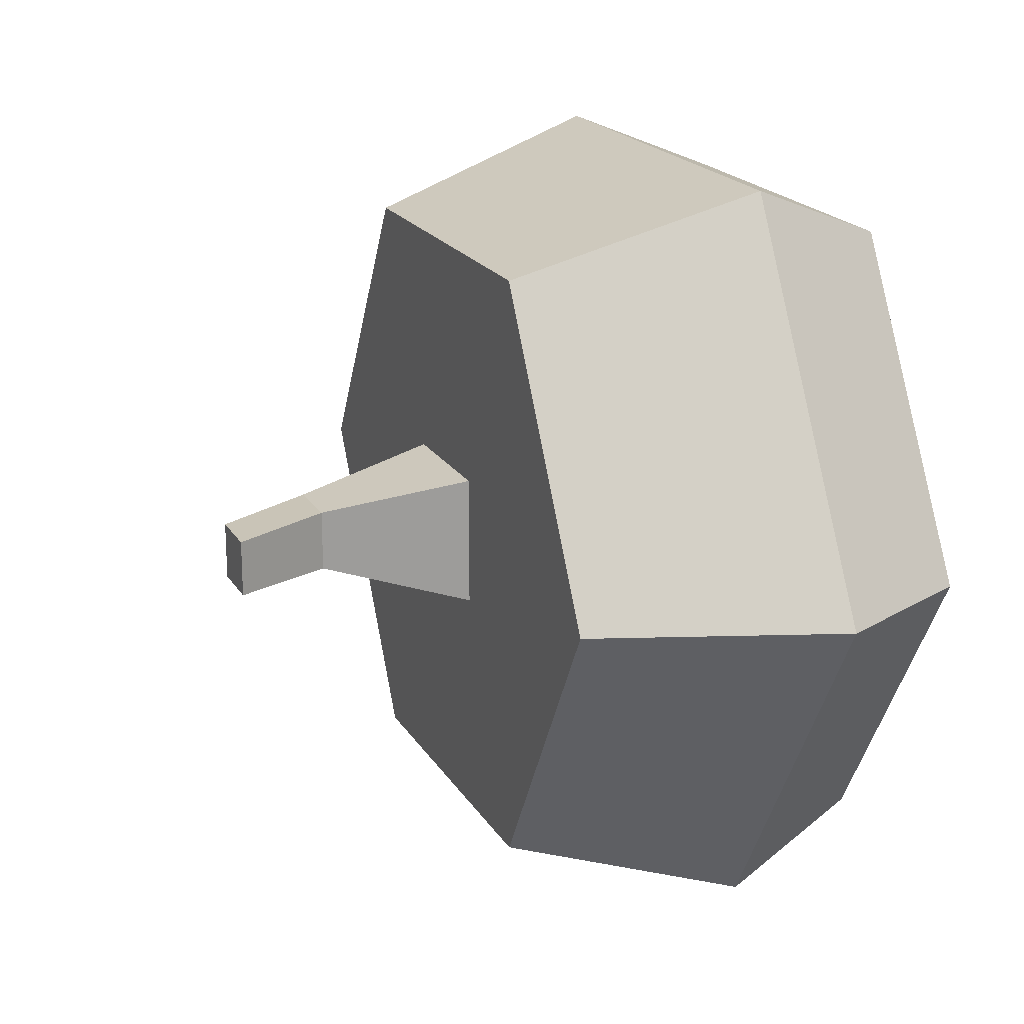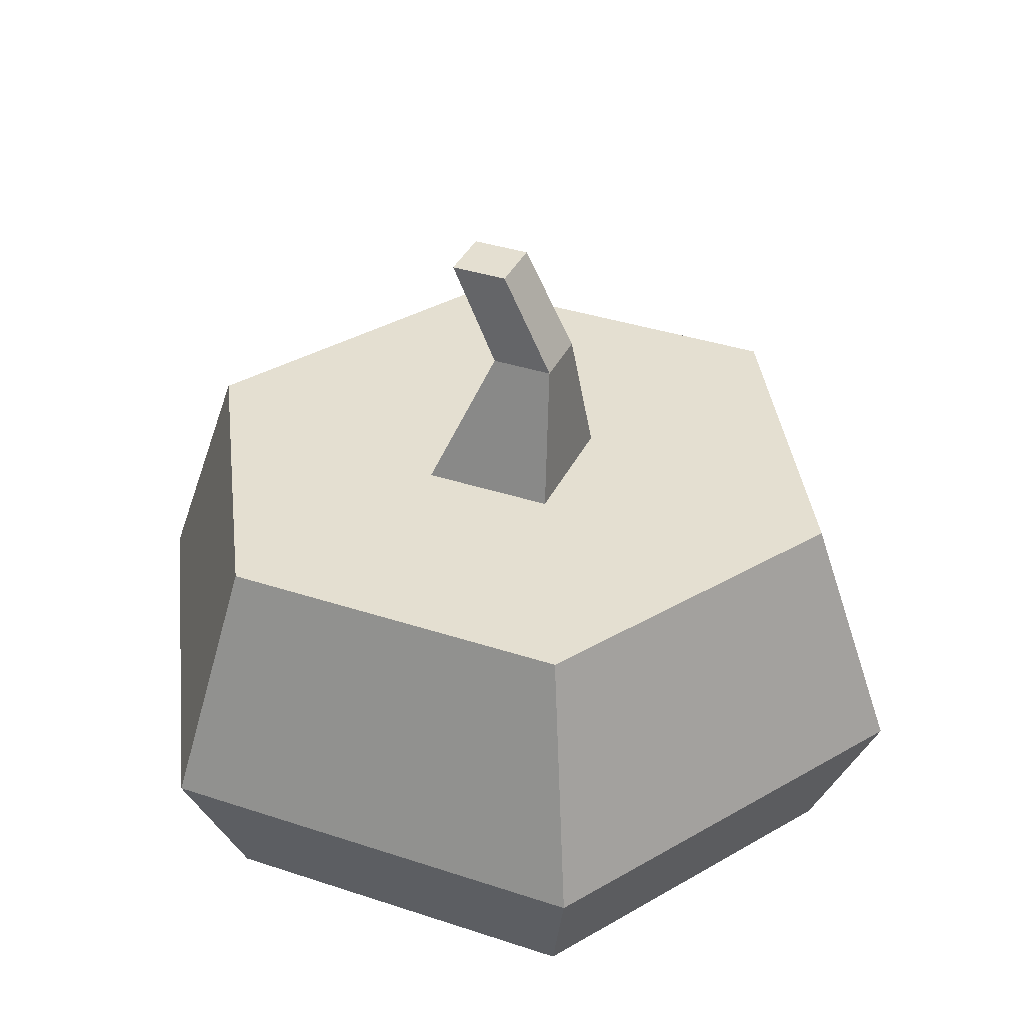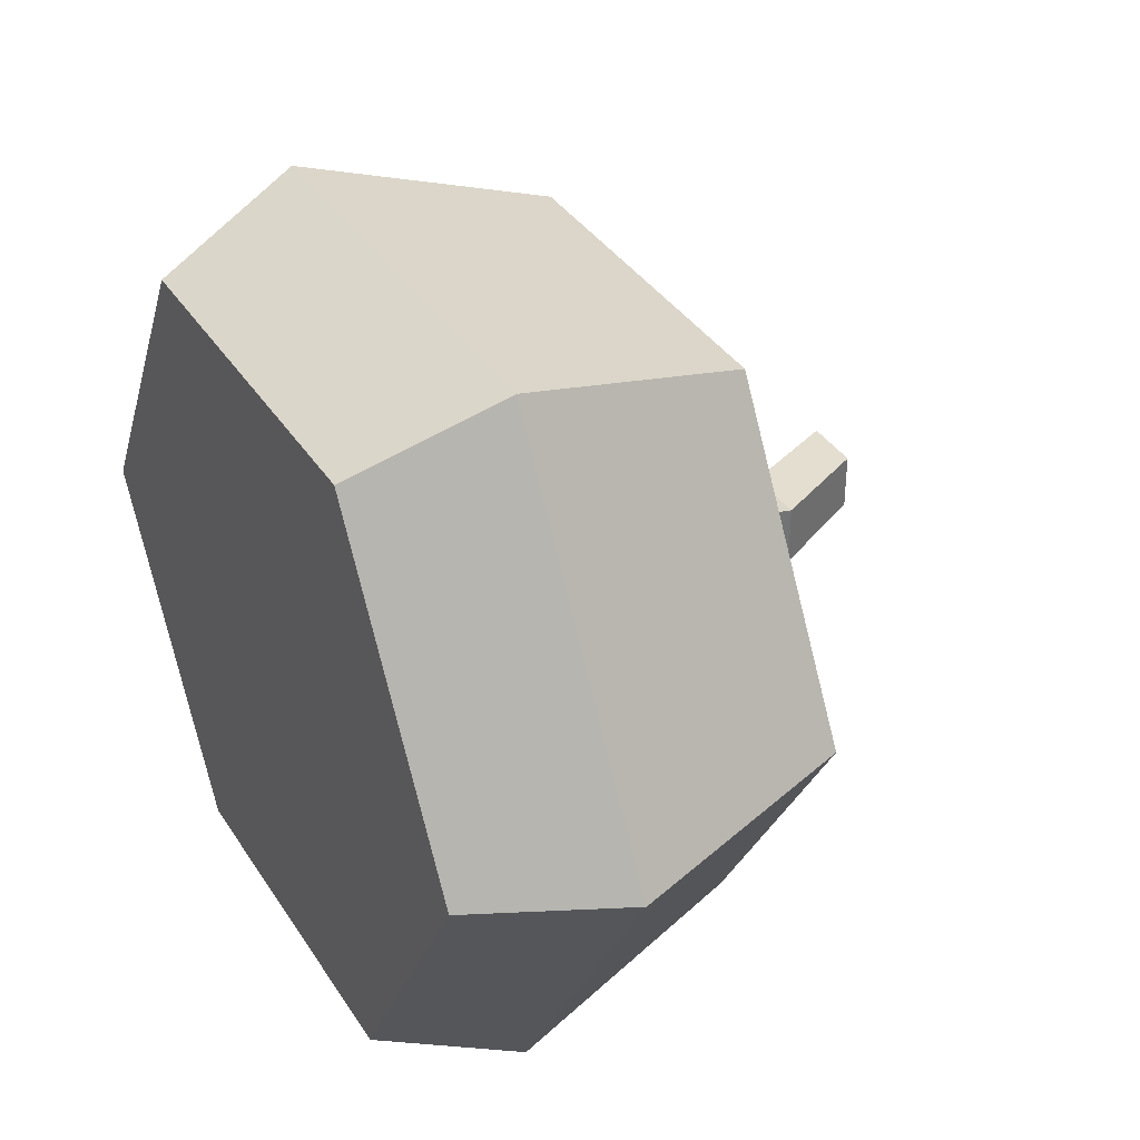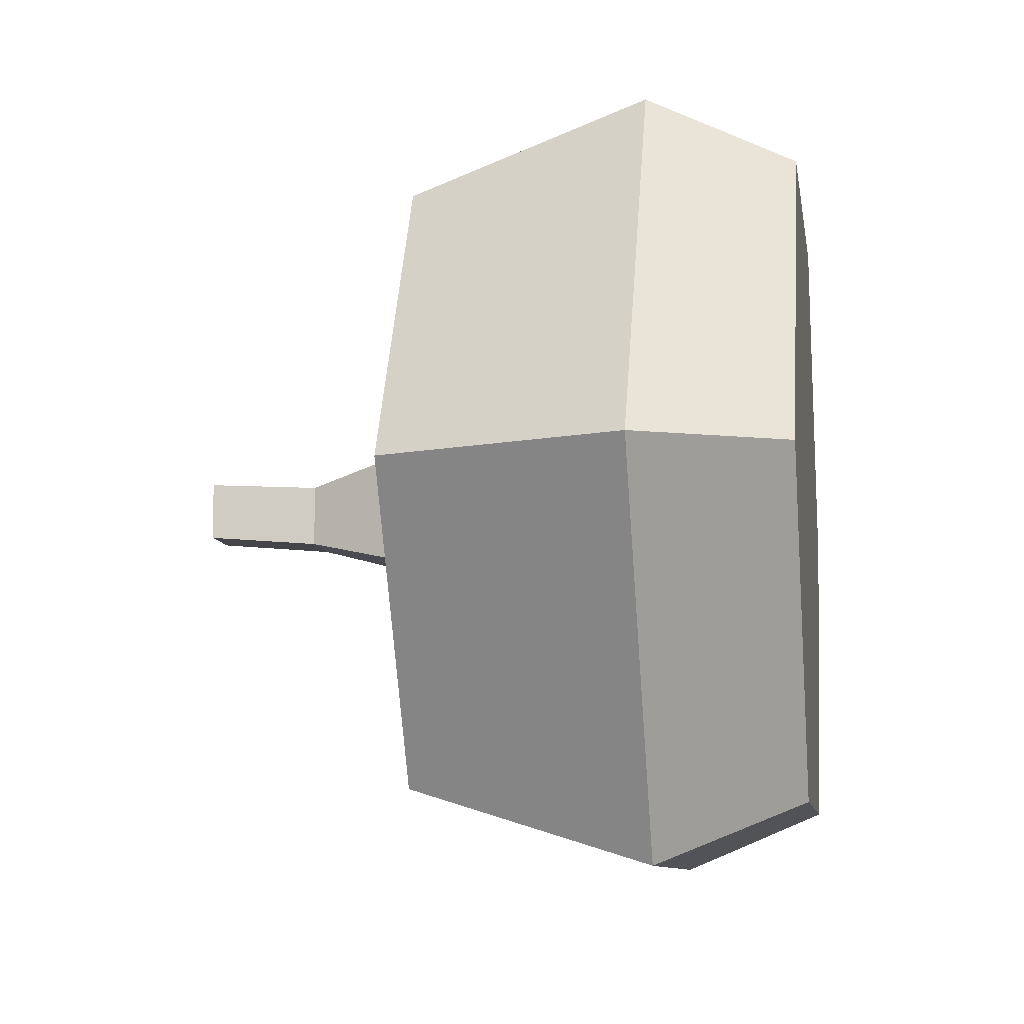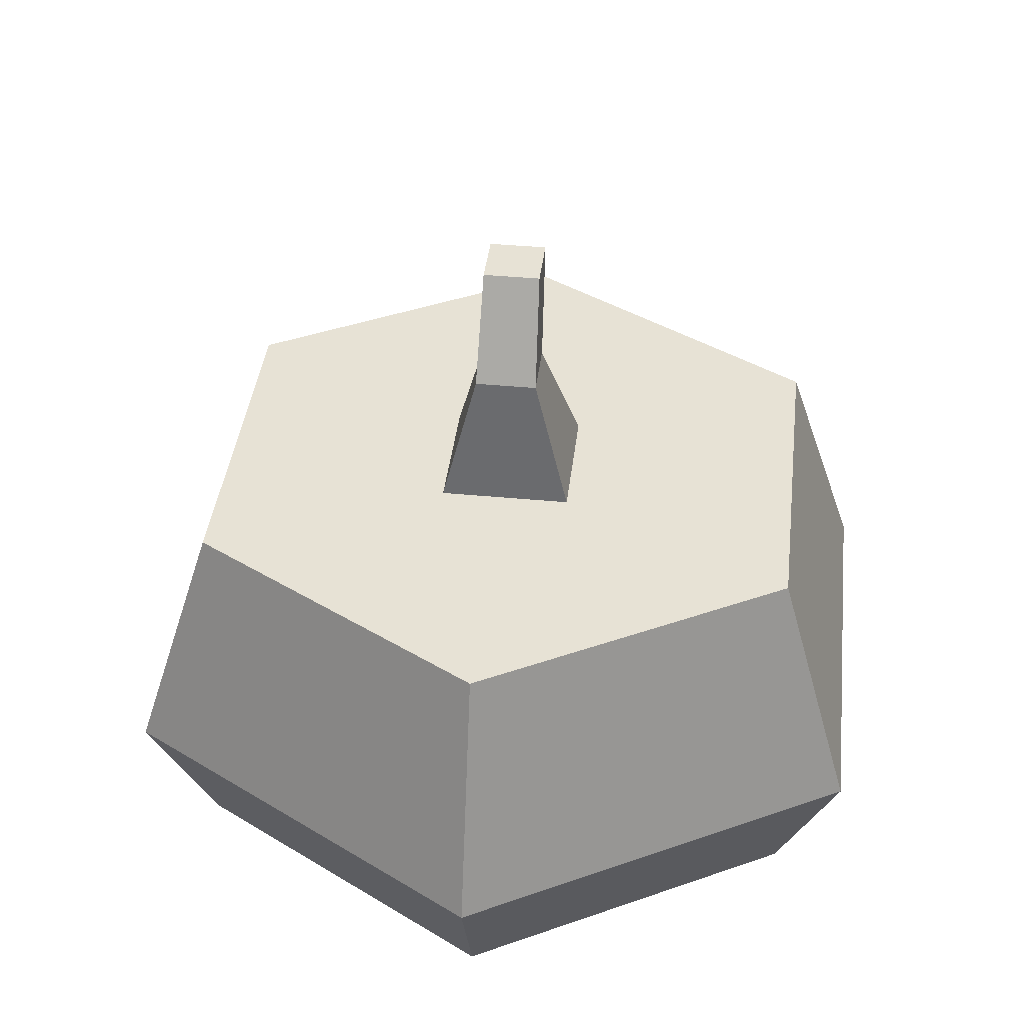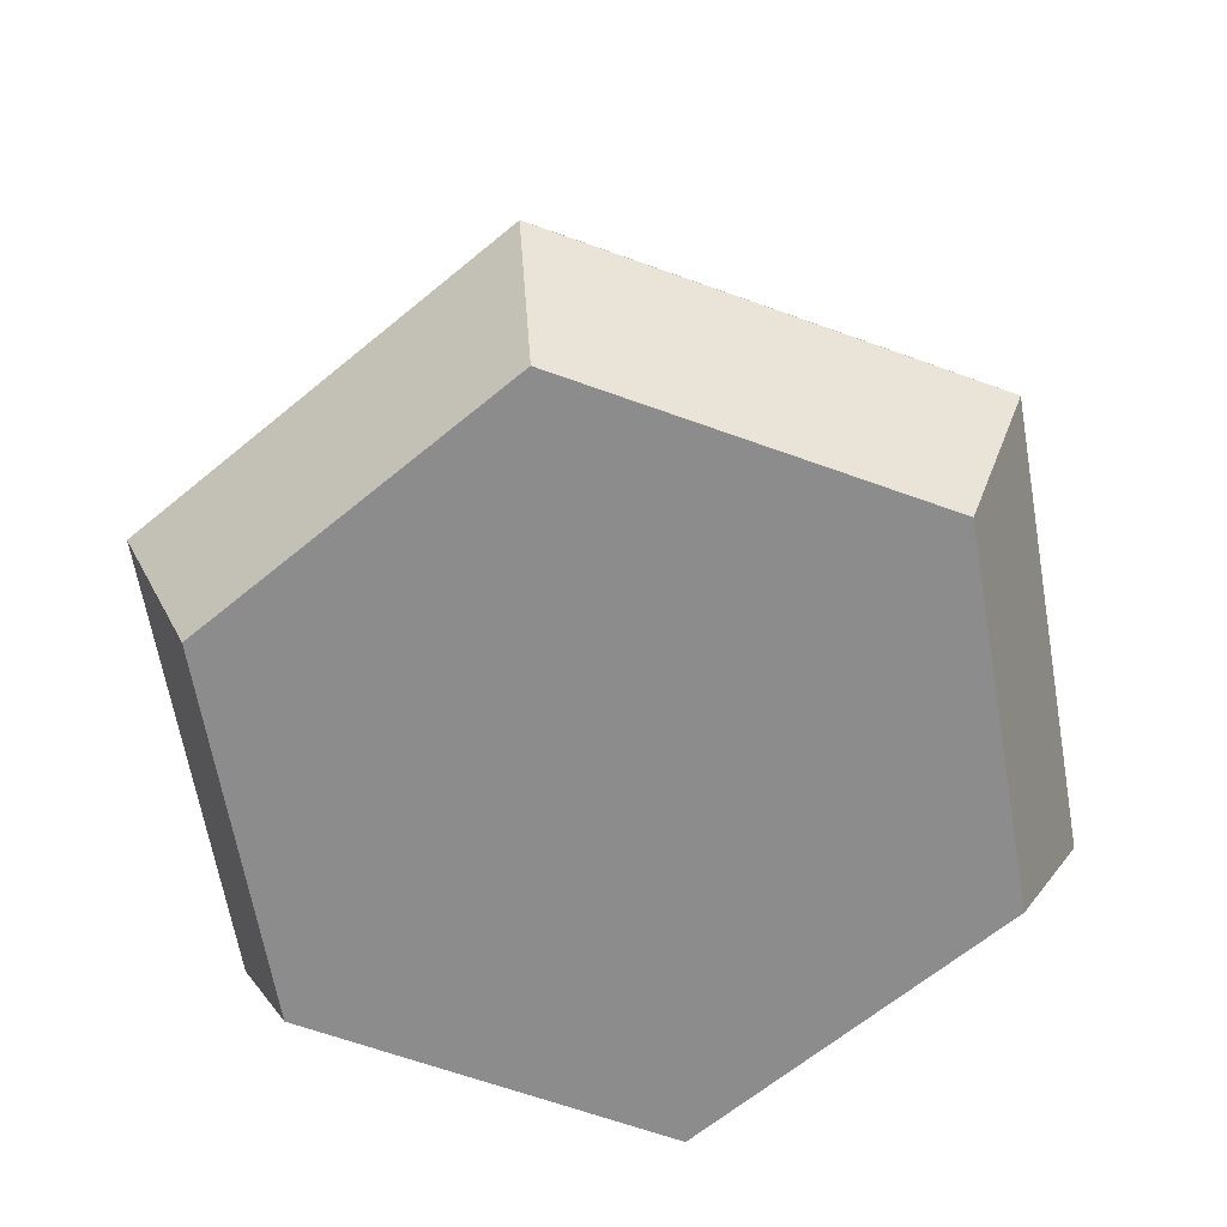
<metadata>
{"format":"obj","ext":"obj","renderer":"f3d","projection":"perspective","resolution":1024,"background":"white","views":[{"elev":19.7,"azim":-112.5,"up":"+Z"},{"elev":36.8,"azim":23.2,"up":"+Y"},{"elev":36.7,"azim":61.1,"up":"+Z"},{"elev":-9.1,"azim":-81.1,"up":"+Z"},{"elev":40.2,"azim":96.7,"up":"+Y"},{"elev":-64.3,"azim":99.9,"up":"+Y"}]}
</metadata>
<code>
g pumpkin
v -0.15 0 0
v -0.1785 0.06 7.219e-16
v -0.075 0 0.1299
v -0.08925 0.06 0.1546
v 0.15 0 0
v 0.075 0 0.1299
v 0.1785 0.06 7.219e-16
v 0.08925 0.06 0.1546
v 0.075 0 -0.1299
v -0.075 0 -0.1299
v -0.08925 0.06 -0.1546
v 0.08925 0.06 -0.1546
v 0.0714 0.16 0.1237
v -0.0714 0.16 0.1237
v 0.0714 0.16 -0.1237
v 0.1428 0.16 7.219e-16
v 0.05983 0.16 7.219e-16
v 0.02991 0.16 -0.05181
v -0.0714 0.16 -0.1237
v -0.02991 0.16 -0.05181
v -0.05983 0.16 7.219e-16
v 0.02991 0.16 0.05181
v -0.02991 0.16 0.05181
v -0.1428 0.16 7.219e-16
v -0.027 0.16 -0.027
v -0.002606 0.2173 -0.01261
v -0.027 0.16 0.027
v -0.002606 0.2173 0.01261
v 0.02261 0.2173 -0.01261
v -0.02167 0.2583 -0.01167
v 0.001672 0.2583 -0.01167
v 0.027 0.16 0.027
v 0.02261 0.2173 0.01261
v 0.001672 0.2583 0.01167
v -0.02167 0.2583 0.01167
v 0.027 0.16 -0.027
f 2 1 3
f 3 4 2
f 6 5 7
f 7 8 6
f 3 6 8
f 8 4 3
f 9 5 6
f 6 10 9
f 6 3 10
f 3 1 10
f 9 10 11
f 11 12 9
f 2 11 10
f 10 1 2
f 4 8 13
f 13 14 4
f 7 12 15
f 15 16 7
f 13 16 15
f 15 17 13
f 15 18 17
f 15 19 18
f 19 20 18
f 19 21 20
f 13 17 22
f 22 14 13
f 21 19 14
f 22 23 14
f 23 21 14
f 19 24 14
f 9 12 7
f 7 5 9
f 24 2 4
f 4 14 24
f 7 16 13
f 13 8 7
f 12 11 19
f 19 15 12
f 19 11 2
f 2 24 19
f 26 25 27
f 27 28 26
f 29 26 30
f 30 31 29
f 27 32 33
f 33 28 27
f 28 33 34
f 34 35 28
f 30 26 28
f 28 35 30
f 33 29 31
f 31 34 33
f 32 36 29
f 29 33 32
f 36 25 26
f 26 29 36
f 34 31 30
f 30 35 34
f 36 18 20
f 20 25 36
f 20 27 25
f 18 36 32
f 18 32 22
f 22 17 18
f 32 23 22
f 32 27 23
f 27 20 23
f 20 21 23
g pumpkin
f 2 1 3
f 3 4 2
f 6 5 7
f 7 8 6
f 3 6 8
f 8 4 3
f 9 5 6
f 6 10 9
f 6 3 10
f 3 1 10
f 9 10 11
f 11 12 9
f 2 11 10
f 10 1 2
f 4 8 13
f 13 14 4
f 7 12 15
f 15 16 7
f 13 16 15
f 15 17 13
f 15 18 17
f 15 19 18
f 19 20 18
f 19 21 20
f 13 17 22
f 22 14 13
f 21 19 14
f 22 23 14
f 23 21 14
f 19 24 14
f 9 12 7
f 7 5 9
f 24 2 4
f 4 14 24
f 7 16 13
f 13 8 7
f 12 11 19
f 19 15 12
f 19 11 2
f 2 24 19
f 26 25 27
f 27 28 26
f 29 26 30
f 30 31 29
f 27 32 33
f 33 28 27
f 28 33 34
f 34 35 28
f 30 26 28
f 28 35 30
f 33 29 31
f 31 34 33
f 32 36 29
f 29 33 32
f 36 25 26
f 26 29 36
f 34 31 30
f 30 35 34
f 36 18 20
f 20 25 36
f 20 27 25
f 18 36 32
f 18 32 22
f 22 17 18
f 32 23 22
f 32 27 23
f 27 20 23
f 20 21 23

</code>
